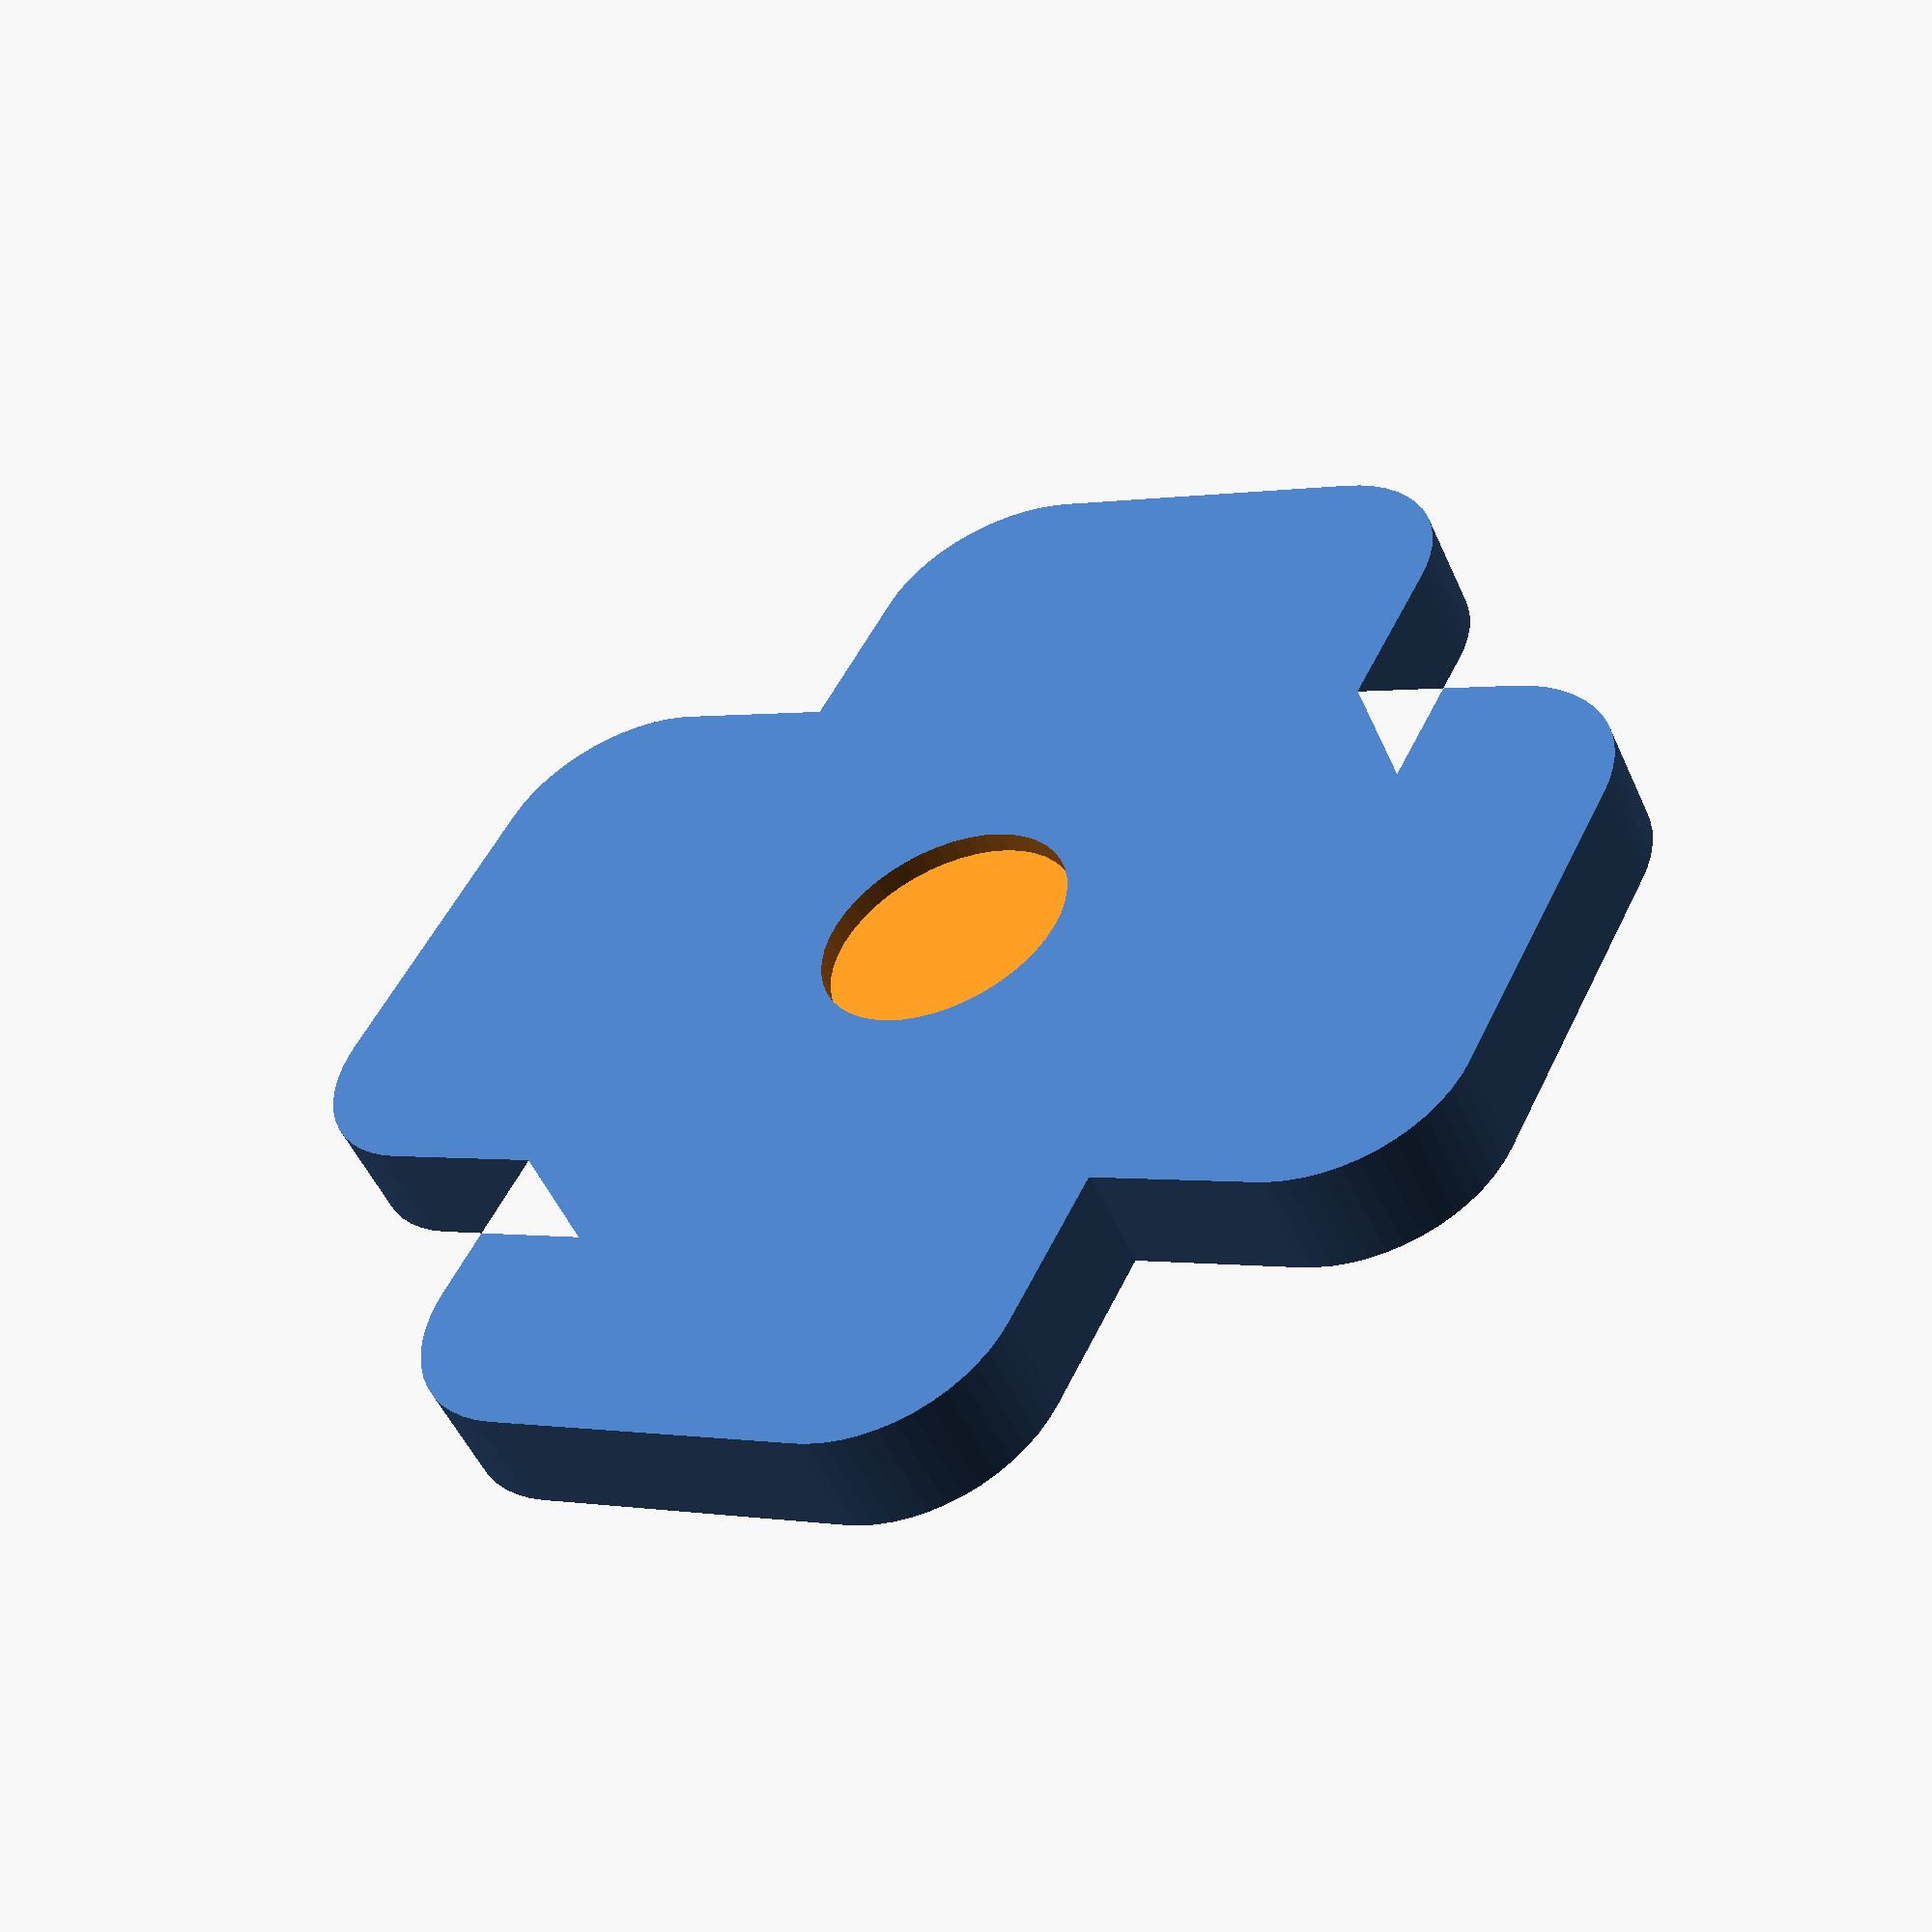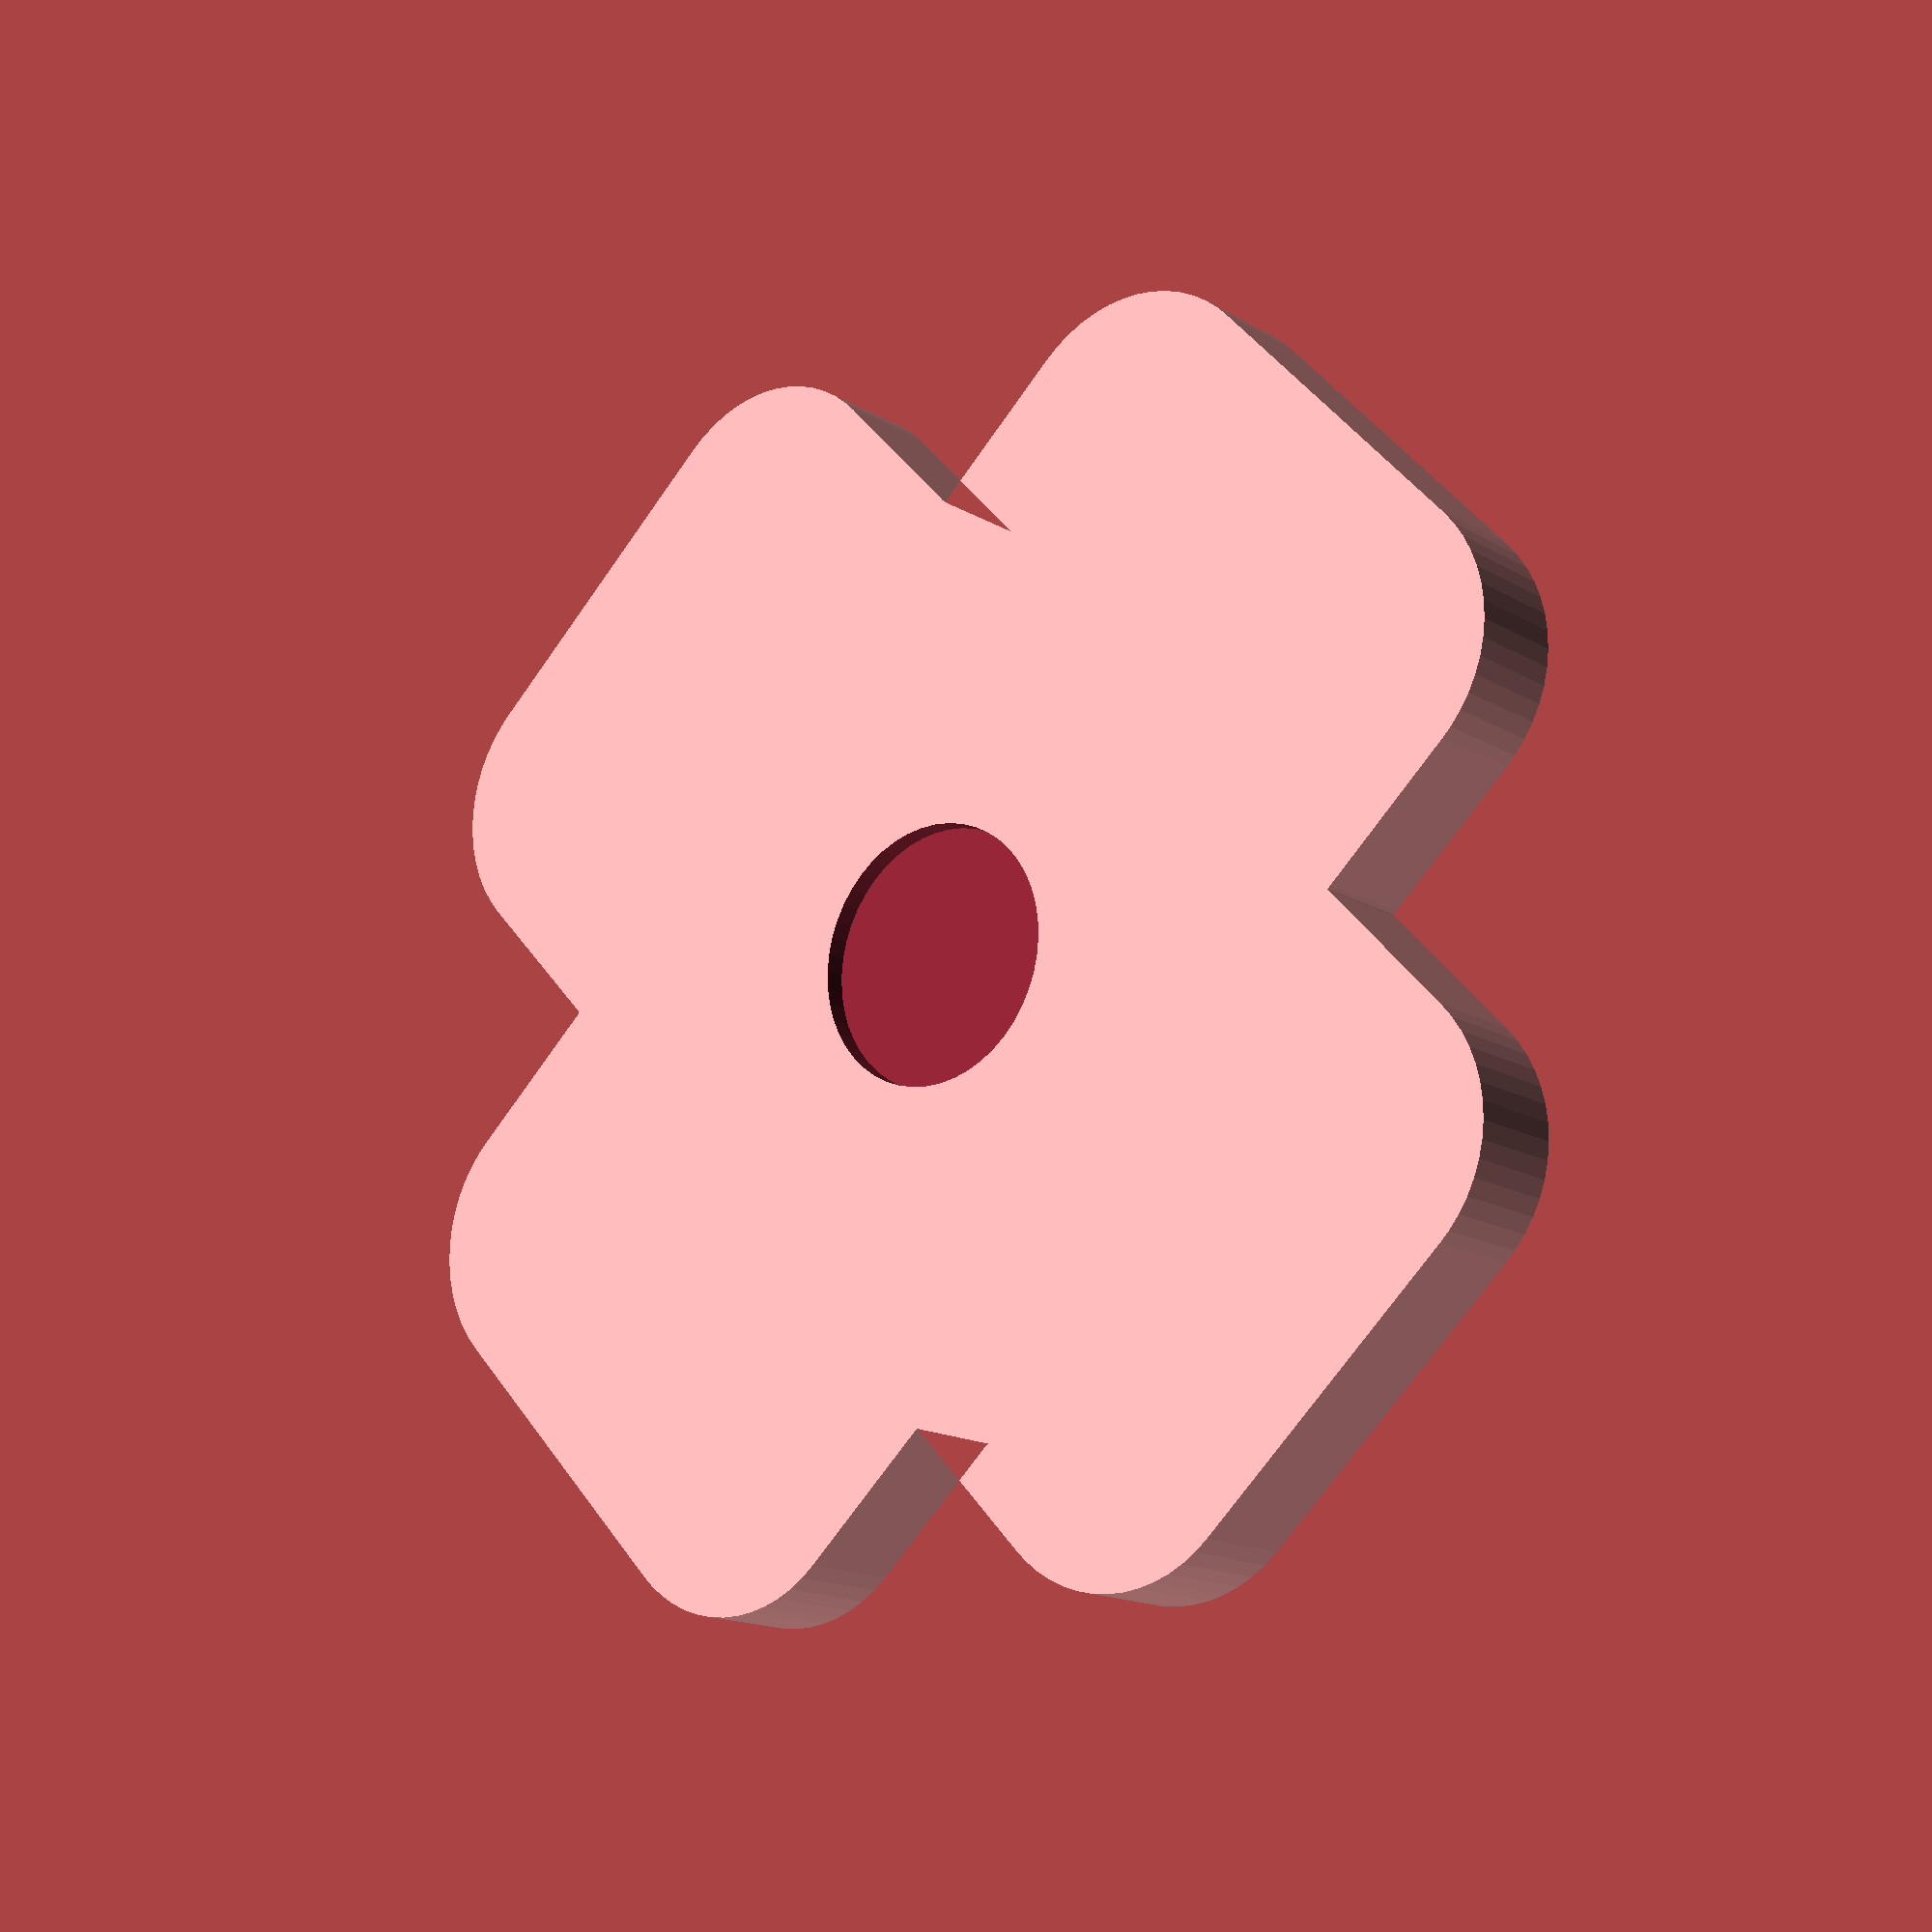
<openscad>
use <MCAD/array/polar.scad>
use <MCAD/shapes/3Dshapes.scad>
include <MCAD/units/metric.scad>

$fs = 0.4;
$fa = 1;

module dpad_membrane ()
{
    size = [30, 15, 2.5];
    border_radius = 3.5;
    thickness = 1;

    button_cone_od1 = 5;
    button_cone_od2 = 3;
    button_cone_h = 2;

    button_nub_d = 3;
    button_nub_h = 2;

    module cross_shape_2d ()
    {
        offset (r = border_radius)
        offset (r = -border_radius) {
            square ([size[0], size[1]], center = true);

            rotate (90, Z)
            square ([size[0], size[1]], center = true);
        }
    }

    module place_buttons ()
    {
        mcad_array_polar (number = 4, radius = 10)
        children ();
    }

    difference () {
        linear_extrude (height = size[2])
        cross_shape_2d ();

        /* inset area */
        translate ([0, 0, thickness])
        linear_extrude (height = size[2])
        offset (r = -1)
        cross_shape_2d ();

        /* center hole */
        cylinder (d = 6, h = size[2] + epsilon, center = true);

        /* button holes */
        place_buttons ()
        cylinder (d = 4, h = size[2] + epsilon, center = true);
    }

    translate ([0, 0, thickness - epsilon])
    place_buttons () {
        /* button cones */
        render ()
        difference () {
            cylinder (
                d1 = button_cone_od1,
                d2 = button_cone_od2,
                h = button_cone_h + epsilon
            );

            translate ([0, 0, -epsilon])
            cylinder (
                d1 = button_cone_od1 - thickness,
                d2 = button_cone_od2 - thickness,
                h = button_cone_h + epsilon * 2
            );
        }

        translate ([0, 0, button_cone_h - 0.5])
        cylinder (d = button_nub_d, h = button_nub_h, center = true);
    }
}

dpad_membrane ();

</openscad>
<views>
elev=51.6 azim=333.1 roll=203.7 proj=p view=solid
elev=15.1 azim=223.0 roll=218.2 proj=p view=solid
</views>
